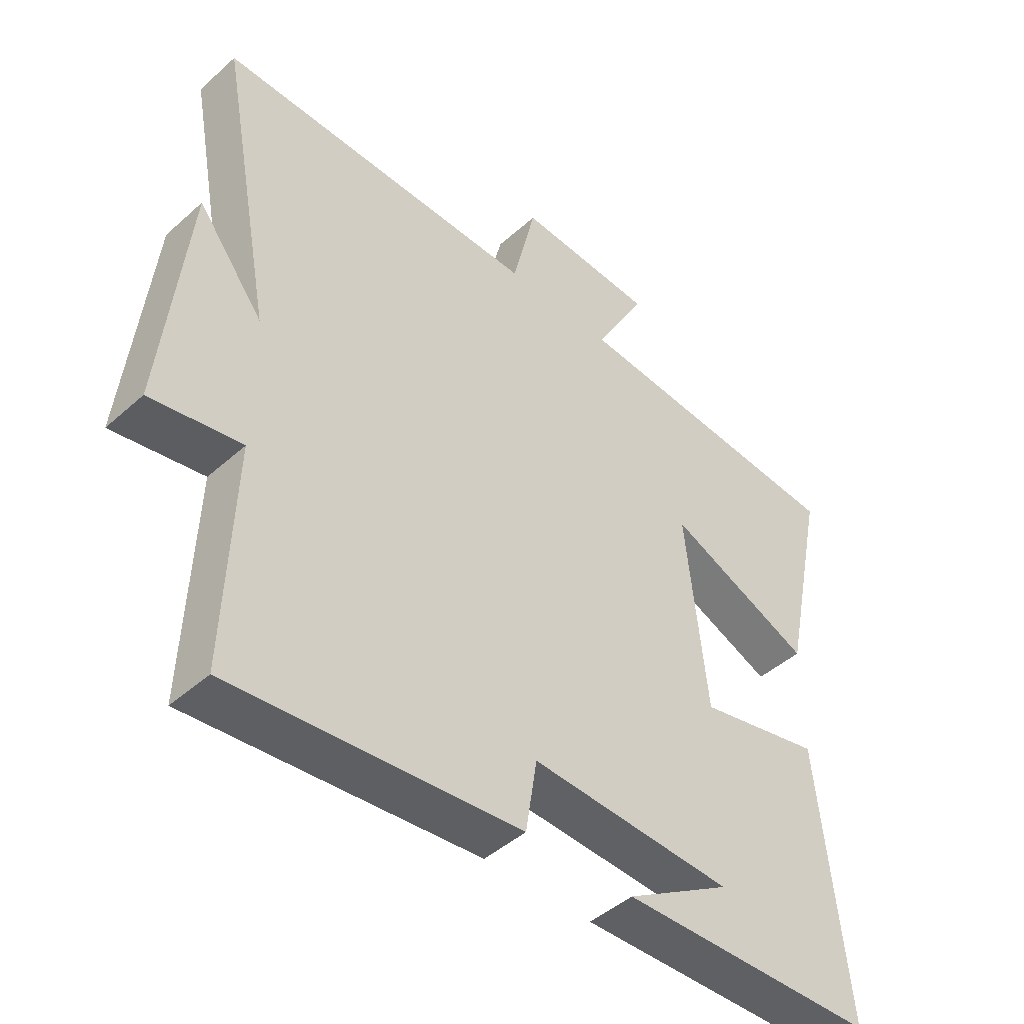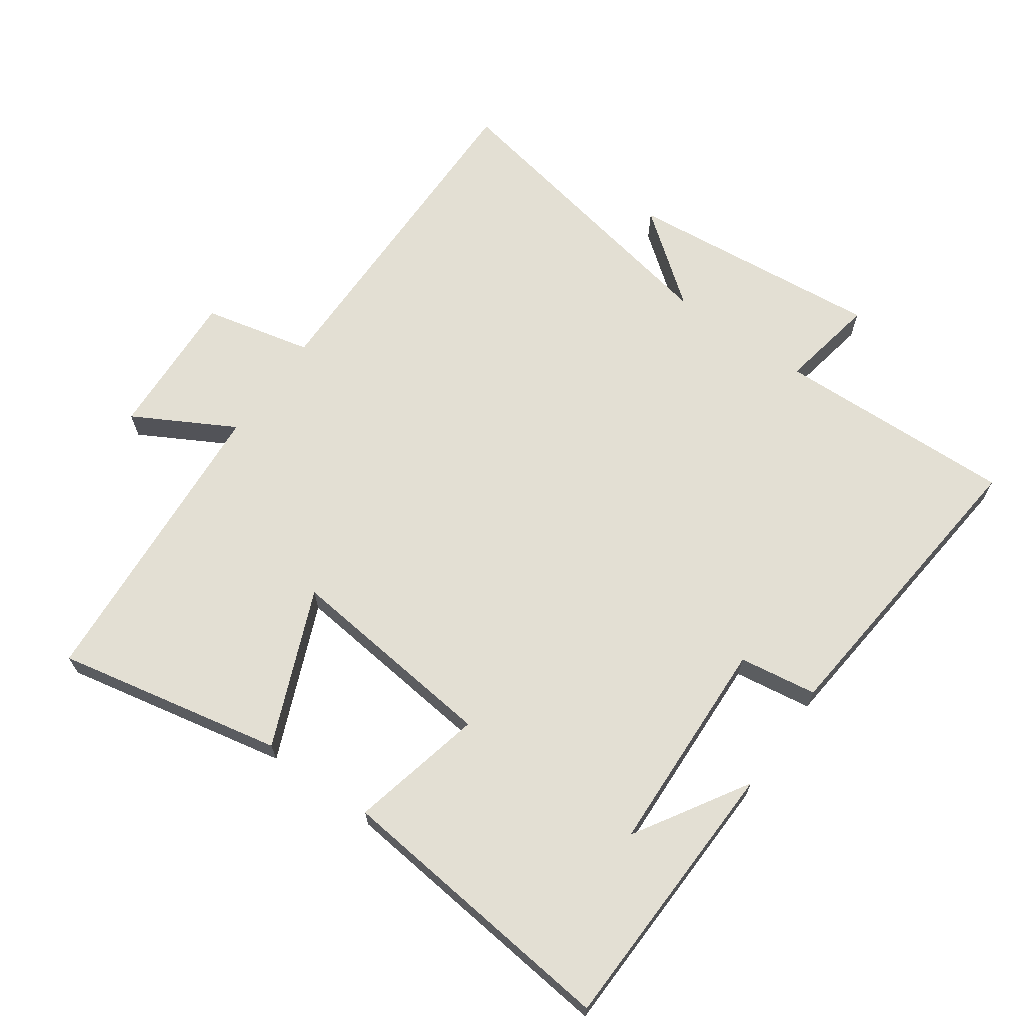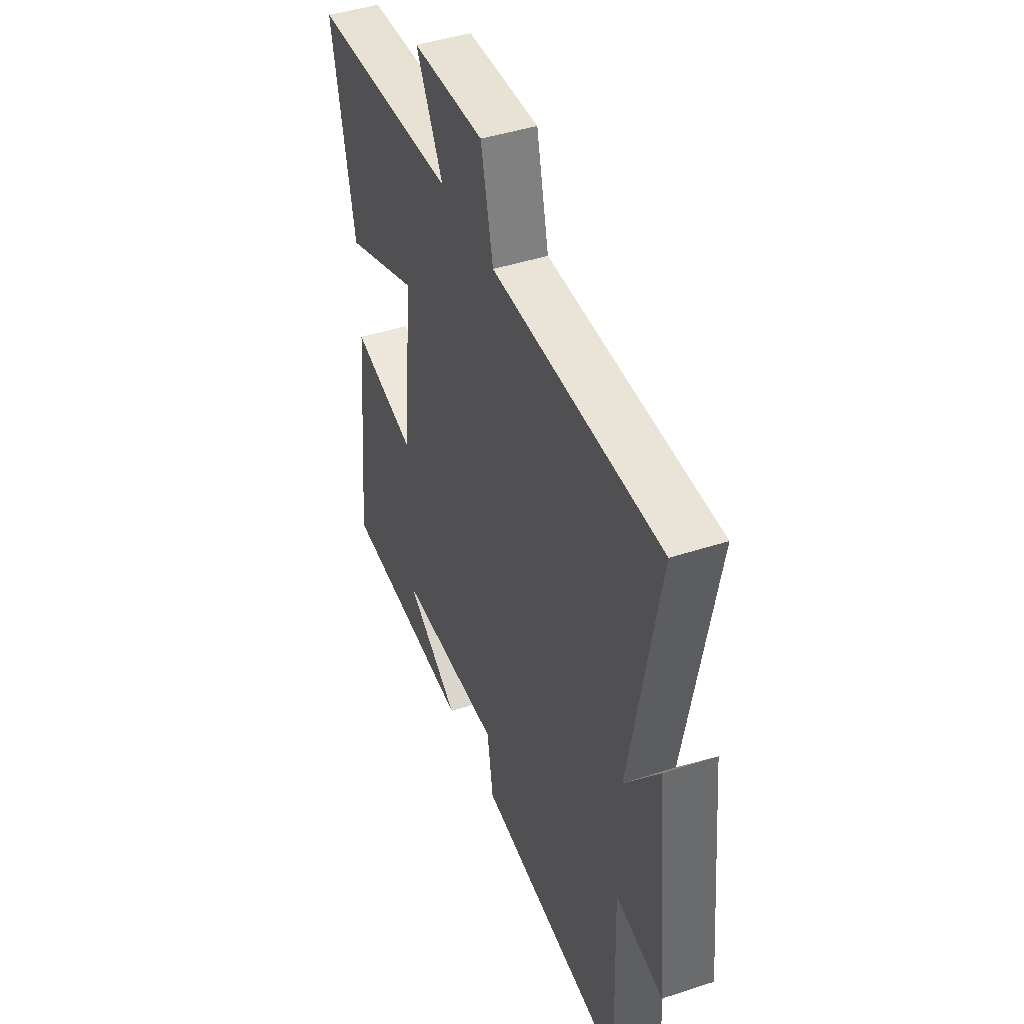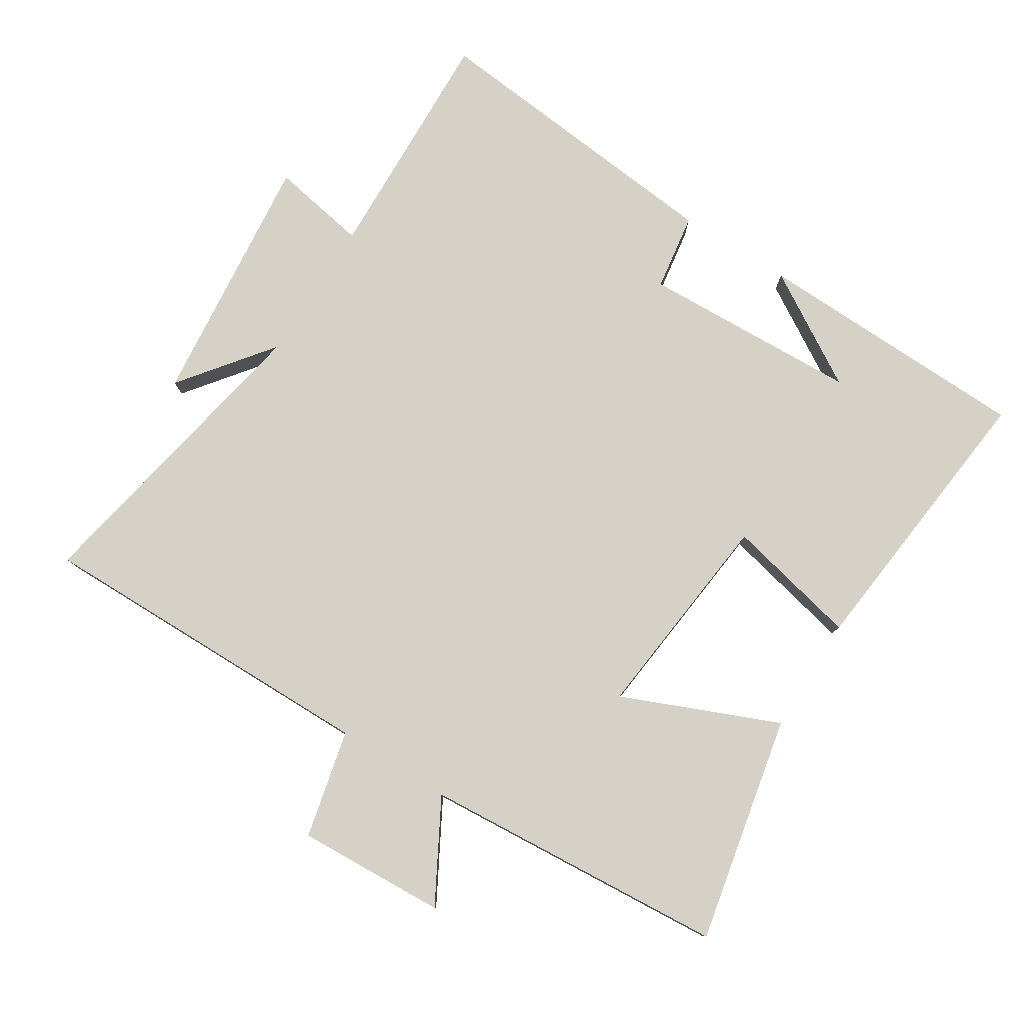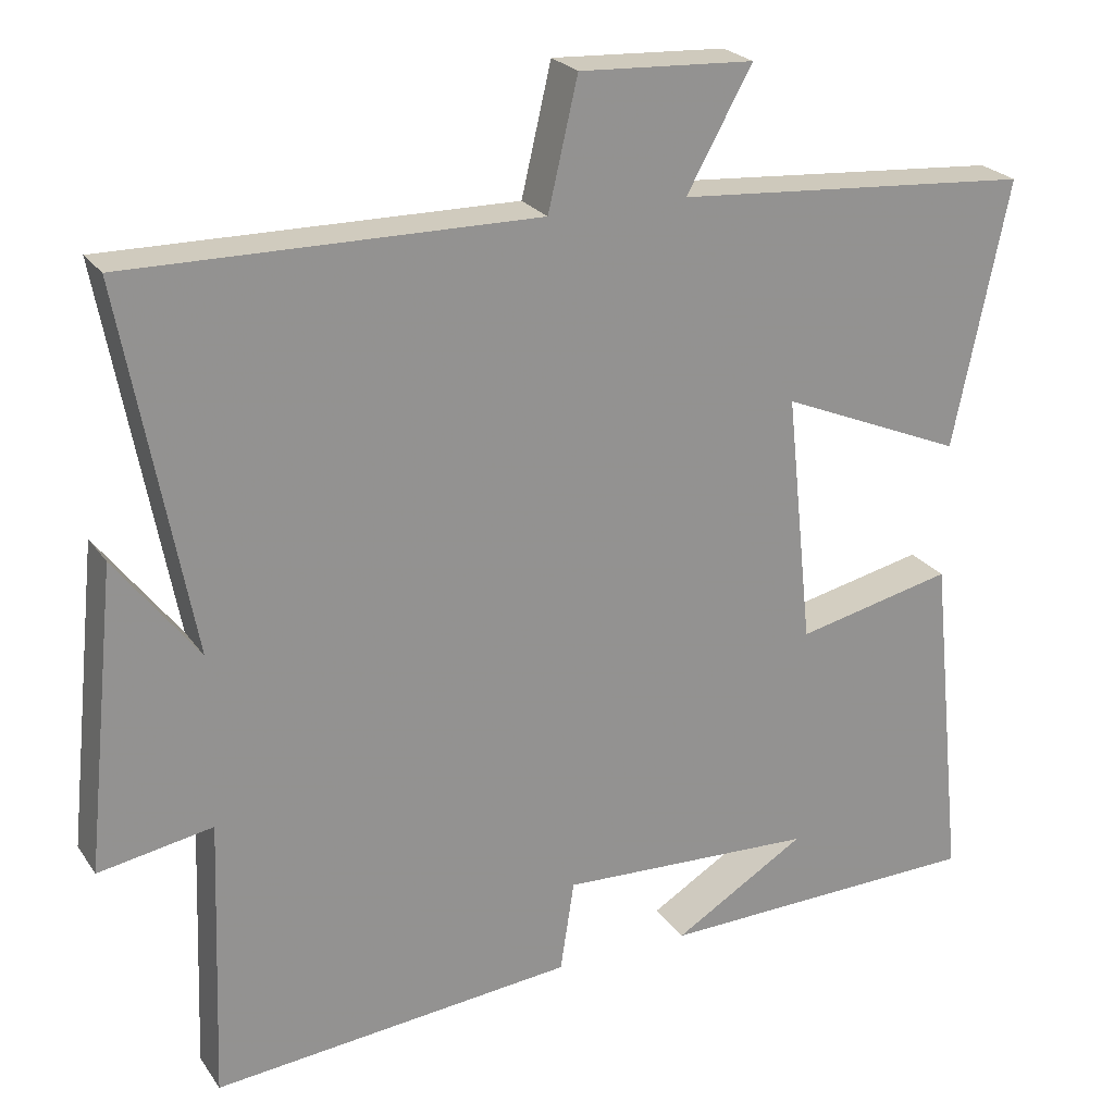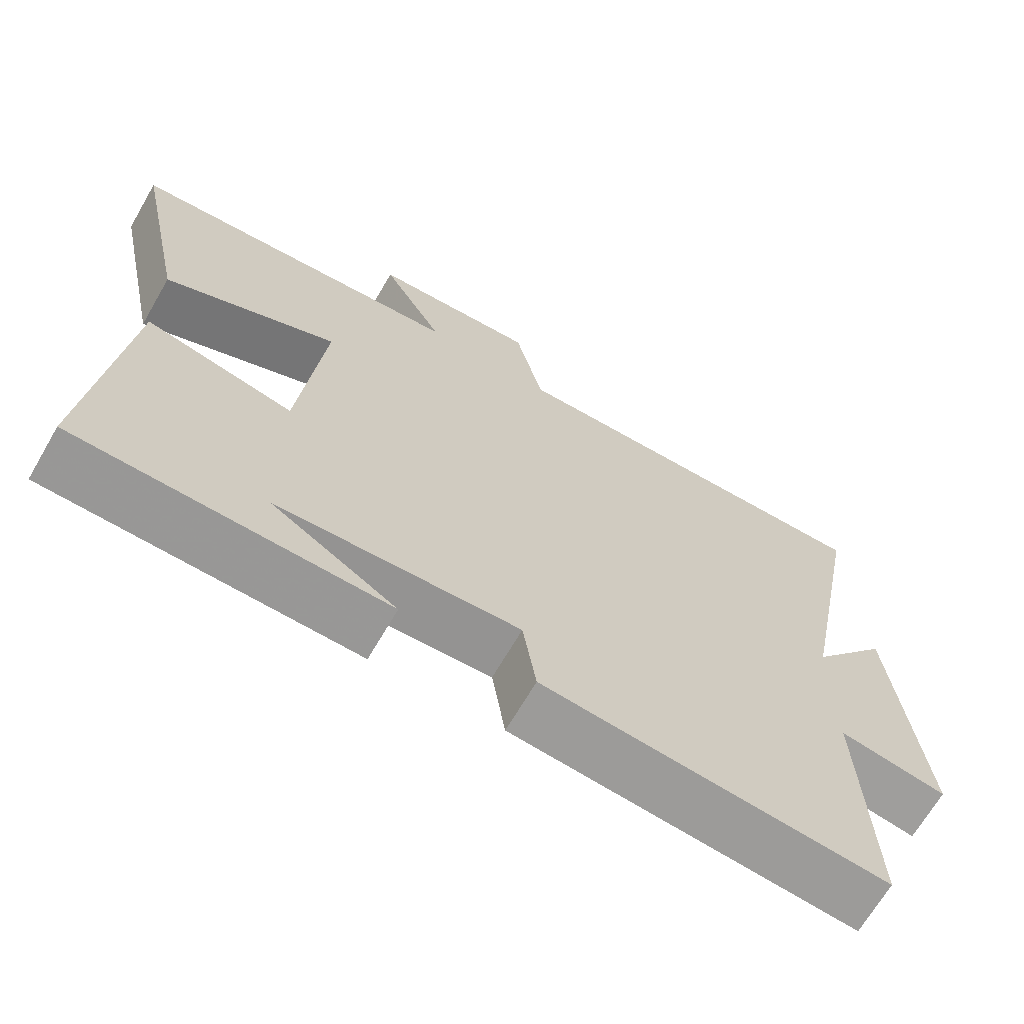
<metadata>
{"format":"obj","ext":"obj","renderer":"f3d","projection":"perspective","resolution":1024,"background":"white","views":[{"elev":-45.4,"azim":-44.2,"up":"+Z"},{"elev":67.1,"azim":125.5,"up":"+Y"},{"elev":44.3,"azim":-110.9,"up":"+Z"},{"elev":79.2,"azim":32.3,"up":"+Y"},{"elev":23.7,"azim":-25.8,"up":"+Z"},{"elev":-67.8,"azim":149.9,"up":"+Z"}]}
</metadata>
<code>
v 0.545 0.07 -0.489
v 0.127 0.07 -0.5
v 0.297 0.07 -0.397
v -0.031 0.07 -0.383
v -0.049 0.07 -0.5
v -0.513 0.07 -0.545
v -0.5 0.07 -0.184
v -0.646 0.07 -0.21
v -0.606 0.07 0.176
v -0.5 0.07 0.038
v -0.588 0.07 0.506
v -0.066 0.07 0.5
v -0.028 0.07 0.663
v 0.196 0.07 0.651
v 0.112 0.07 0.5
v 0.571 0.07 0.465
v 0.5 0.07 0.124
v 0.265 0.07 0.223
v 0.299 0.07 -0.099
v 0.5 0.07 -0.054
v 0.545 0 -0.489
v 0.127 0 -0.5
v 0.297 0 -0.397
v -0.031 0 -0.383
v -0.049 0 -0.5
v -0.513 0 -0.545
v -0.5 0 -0.184
v -0.646 0 -0.21
v -0.606 0 0.176
v -0.5 0 0.038
v -0.588 0 0.506
v -0.066 0 0.5
v -0.028 0 0.663
v 0.196 0 0.651
v 0.112 0 0.5
v 0.571 0 0.465
v 0.5 0 0.124
v 0.265 0 0.223
v 0.299 0 -0.099
v 0.5 0 -0.054
f 19 20 1
f 15 16 17 18
f 15 18 19
f 12 13 14 15
f 12 15 19
f 10 11 12 19
f 7 8 9 10
f 7 10 19
f 4 5 6 7
f 3 4 7 19
f 1 2 3
f 1 3 19
f 21 40 39
f 38 37 36 35
f 39 38 35
f 35 34 33 32
f 39 35 32
f 39 32 31 30
f 30 29 28 27
f 39 30 27
f 27 26 25 24
f 39 27 24 23
f 23 22 21
f 39 23 21
f 1 21 22 2
f 2 22 23 3
f 3 23 24 4
f 4 24 25 5
f 5 25 26 6
f 6 26 27 7
f 7 27 28 8
f 8 28 29 9
f 9 29 30 10
f 10 30 31 11
f 11 31 32 12
f 12 32 33 13
f 13 33 34 14
f 14 34 35 15
f 15 35 36 16
f 16 36 37 17
f 17 37 38 18
f 18 38 39 19
f 19 39 40 20
f 20 40 21 1

</code>
